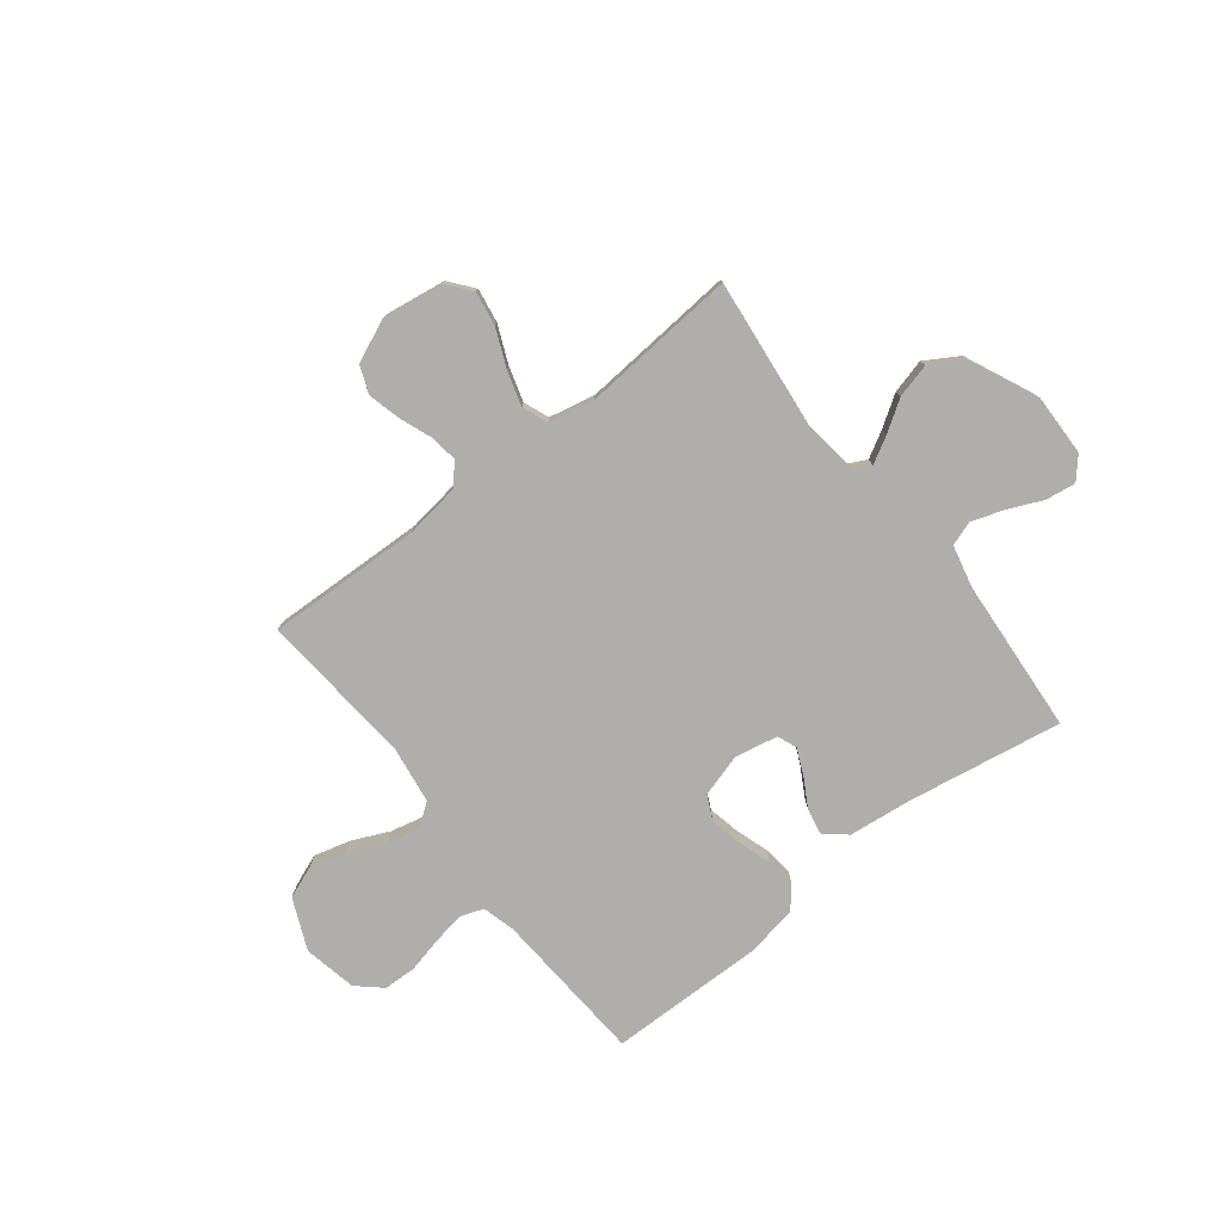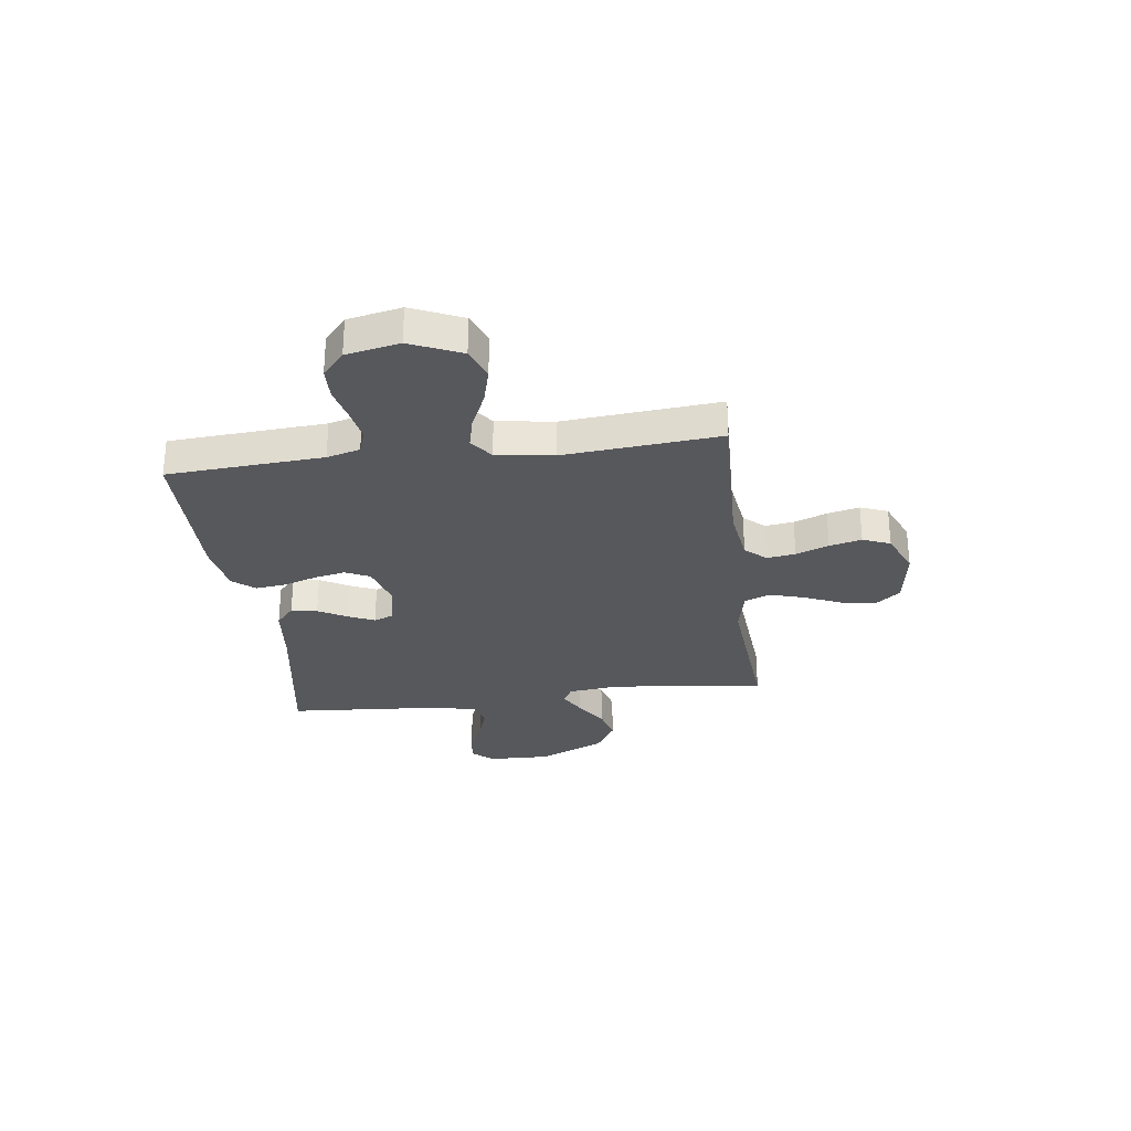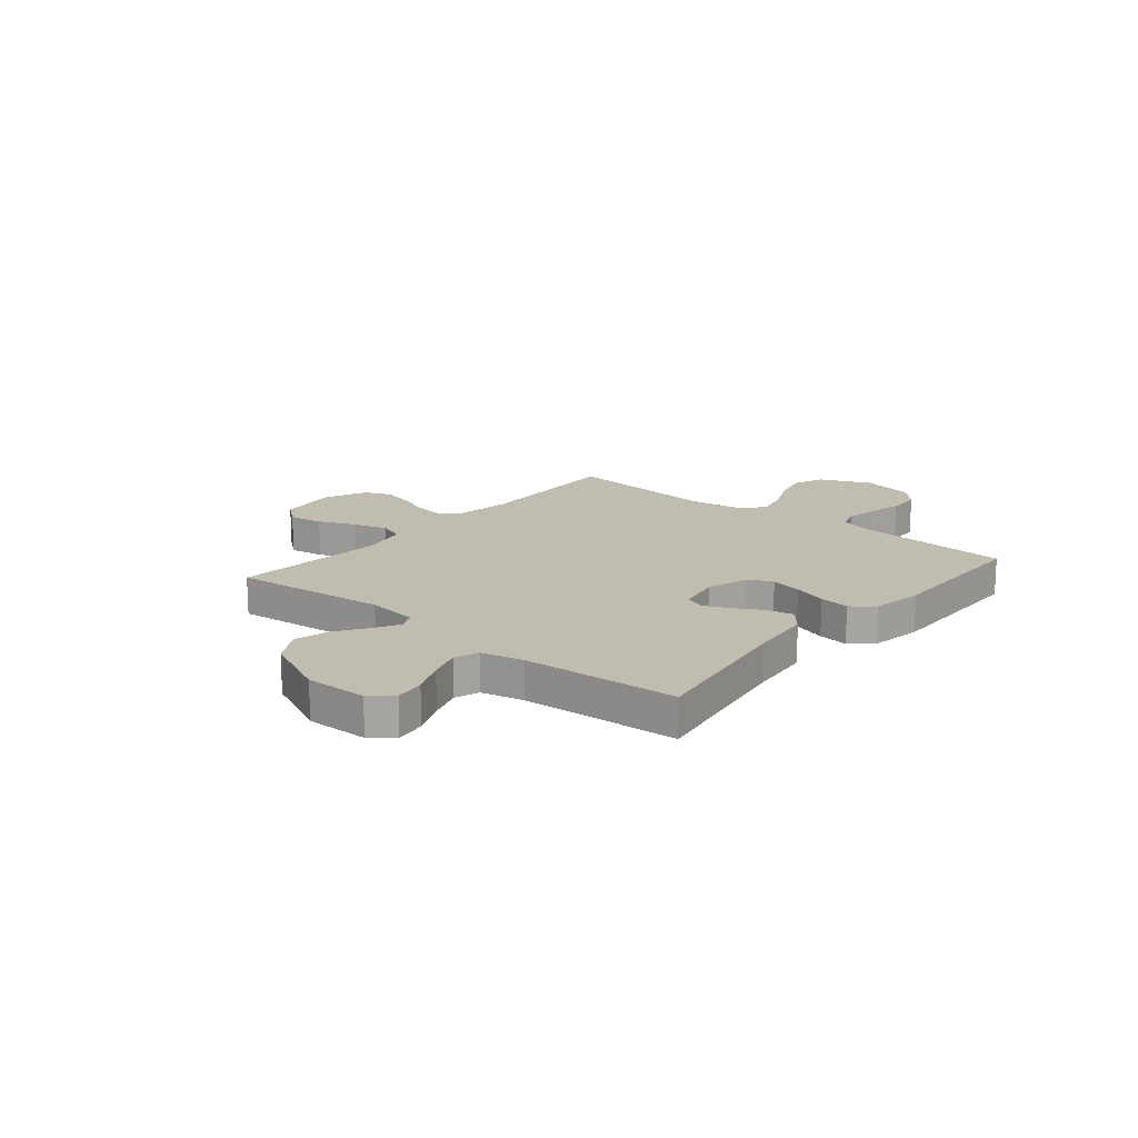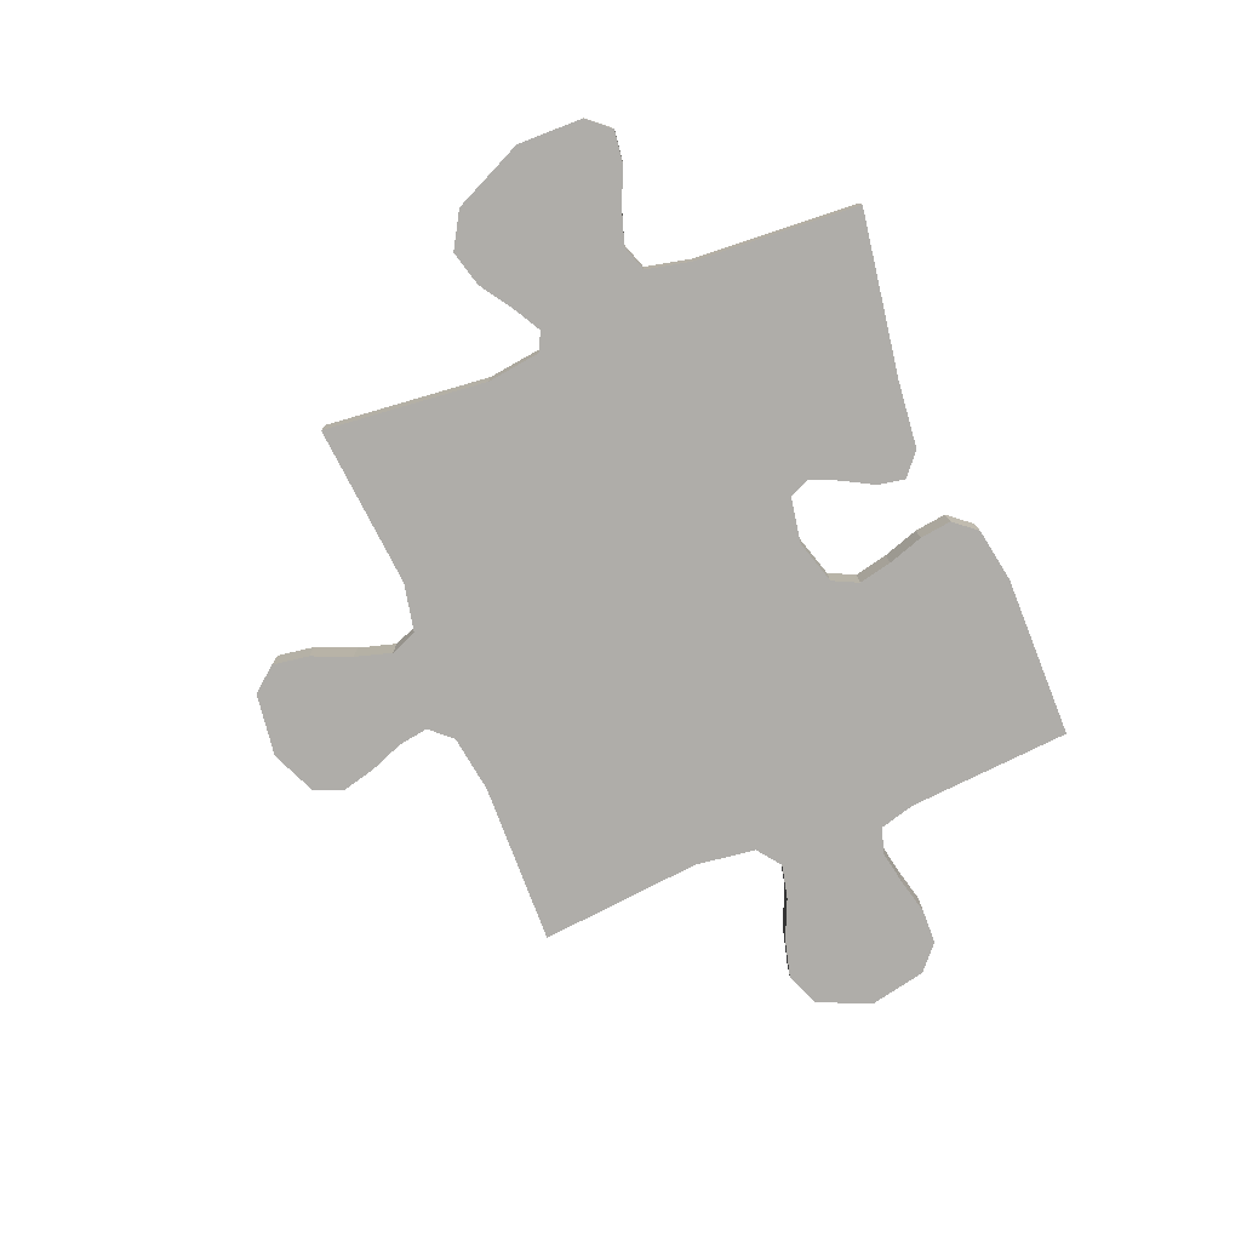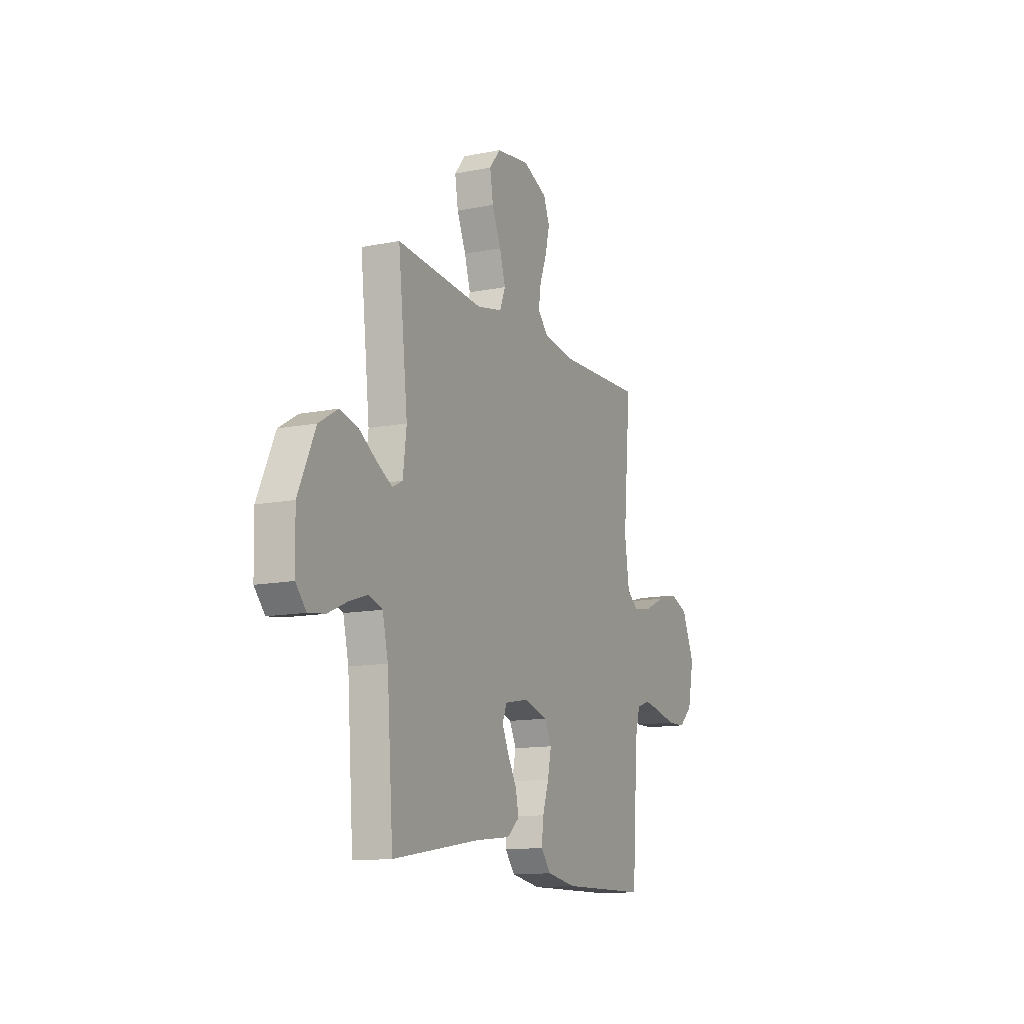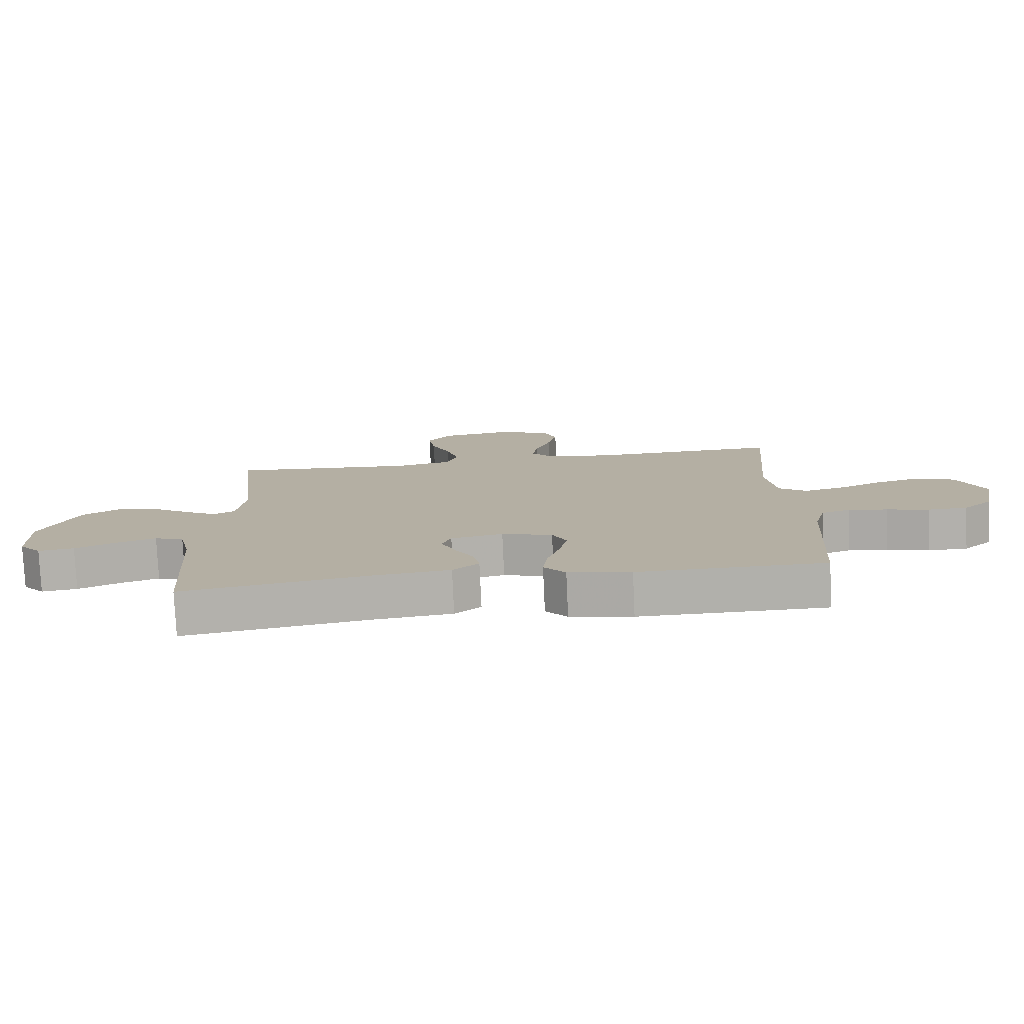
<metadata>
{"format":"obj","ext":"obj","renderer":"f3d","projection":"perspective","resolution":1024,"background":"white","views":[{"elev":-77.7,"azim":38.0,"up":"+Y"},{"elev":-28.8,"azim":-82.6,"up":"+Y"},{"elev":16.6,"azim":130.0,"up":"+Y"},{"elev":-77.4,"azim":112.5,"up":"+Y"},{"elev":-12.7,"azim":114.8,"up":"+Z"},{"elev":-78.3,"azim":-177.4,"up":"+Z"}]}
</metadata>
<code>
v -0.5 0.07 0.5
v -0.2 0.07 0.49
v -0.094 0.07 0.505
v -0.058 0.07 0.545
v -0.066 0.07 0.6
v -0.09 0.07 0.663
v -0.105 0.07 0.725
v -0.084 0.07 0.778
v 0 0.07 0.814
v 0.116 0.07 0.797
v 0.154 0.07 0.75
v 0.143 0.07 0.683
v 0.112 0.07 0.611
v 0.092 0.07 0.544
v 0.111 0.07 0.495
v 0.2 0.07 0.476
v 0.5 0.07 0.5
v 0.467 0.07 0.2
v 0.479 0.07 0.102
v 0.514 0.07 0.084
v 0.564 0.07 0.112
v 0.625 0.07 0.152
v 0.691 0.07 0.169
v 0.756 0.07 0.13
v 0.815 0.07 0
v 0.812 0.07 -0.12
v 0.776 0.07 -0.161
v 0.718 0.07 -0.153
v 0.651 0.07 -0.123
v 0.588 0.07 -0.102
v 0.541 0.07 -0.118
v 0.522 0.07 -0.2
v 0.5 0.07 -0.5
v 0.2 0.07 -0.45
v 0.077 0.07 -0.436
v 0.035 0.07 -0.4
v 0.045 0.07 -0.35
v 0.076 0.07 -0.295
v 0.099 0.07 -0.244
v 0.084 0.07 -0.206
v 0 0.07 -0.19
v -0.082 0.07 -0.214
v -0.105 0.07 -0.261
v -0.092 0.07 -0.322
v -0.071 0.07 -0.387
v -0.064 0.07 -0.445
v -0.099 0.07 -0.487
v -0.2 0.07 -0.504
v -0.5 0.07 -0.5
v -0.52 0.07 -0.2
v -0.537 0.07 -0.136
v -0.583 0.07 -0.12
v -0.645 0.07 -0.131
v -0.713 0.07 -0.147
v -0.776 0.07 -0.145
v -0.823 0.07 -0.103
v -0.844 0.07 0
v -0.801 0.07 0.098
v -0.739 0.07 0.122
v -0.668 0.07 0.103
v -0.597 0.07 0.071
v -0.534 0.07 0.056
v -0.49 0.07 0.089
v -0.474 0.07 0.2
v -0.5 0 0.5
v -0.2 0 0.49
v -0.094 0 0.505
v -0.058 0 0.545
v -0.066 0 0.6
v -0.09 0 0.663
v -0.105 0 0.725
v -0.084 0 0.778
v 0 0 0.814
v 0.116 0 0.797
v 0.154 0 0.75
v 0.143 0 0.683
v 0.112 0 0.611
v 0.092 0 0.544
v 0.111 0 0.495
v 0.2 0 0.476
v 0.5 0 0.5
v 0.467 0 0.2
v 0.479 0 0.102
v 0.514 0 0.084
v 0.564 0 0.112
v 0.625 0 0.152
v 0.691 0 0.169
v 0.756 0 0.13
v 0.815 0 0
v 0.812 0 -0.12
v 0.776 0 -0.161
v 0.718 0 -0.153
v 0.651 0 -0.123
v 0.588 0 -0.102
v 0.541 0 -0.118
v 0.522 0 -0.2
v 0.5 0 -0.5
v 0.2 0 -0.45
v 0.077 0 -0.436
v 0.035 0 -0.4
v 0.045 0 -0.35
v 0.076 0 -0.295
v 0.099 0 -0.244
v 0.084 0 -0.206
v 0 0 -0.19
v -0.082 0 -0.214
v -0.105 0 -0.261
v -0.092 0 -0.322
v -0.071 0 -0.387
v -0.064 0 -0.445
v -0.099 0 -0.487
v -0.2 0 -0.504
v -0.5 0 -0.5
v -0.52 0 -0.2
v -0.537 0 -0.136
v -0.583 0 -0.12
v -0.645 0 -0.131
v -0.713 0 -0.147
v -0.776 0 -0.145
v -0.823 0 -0.103
v -0.844 0 0
v -0.801 0 0.098
v -0.739 0 0.122
v -0.668 0 0.103
v -0.597 0 0.071
v -0.534 0 0.056
v -0.49 0 0.089
v -0.474 0 0.2
f 59 60 61
f 58 59 61
f 57 58 61
f 56 57 61
f 55 56 61
f 54 55 61
f 53 54 61
f 52 53 61 62
f 51 52 62 63
f 48 49 50
f 47 48 50
f 46 47 50
f 45 46 50
f 44 45 50
f 50 51 63
f 44 50 63
f 43 44 63
f 36 37 38
f 35 36 38
f 34 35 38
f 34 38 39
f 33 34 39
f 32 33 39
f 31 32 39 40
f 27 28 29
f 26 27 29
f 25 26 29
f 24 25 29
f 23 24 29
f 22 23 29
f 21 22 29
f 20 21 29 30
f 31 40 41
f 30 31 41
f 20 30 41
f 19 20 41
f 11 12 13
f 10 11 13
f 9 10 13
f 8 9 13
f 7 8 13
f 6 7 13
f 5 6 13
f 4 5 13 14
f 3 4 14 15
f 64 1 2
f 3 15 16
f 2 3 16
f 64 2 16
f 63 64 16
f 43 63 16
f 42 43 16
f 41 42 16
f 19 41 16
f 18 19 16
f 16 17 18
f 125 124 123
f 125 123 122
f 125 122 121
f 125 121 120
f 125 120 119
f 125 119 118
f 125 118 117
f 126 125 117 116
f 127 126 116 115
f 114 113 112
f 114 112 111
f 114 111 110
f 114 110 109
f 114 109 108
f 127 115 114
f 127 114 108
f 127 108 107
f 102 101 100
f 102 100 99
f 102 99 98
f 103 102 98
f 103 98 97
f 103 97 96
f 104 103 96 95
f 93 92 91
f 93 91 90
f 93 90 89
f 93 89 88
f 93 88 87
f 93 87 86
f 93 86 85
f 94 93 85 84
f 105 104 95
f 105 95 94
f 105 94 84
f 105 84 83
f 77 76 75
f 77 75 74
f 77 74 73
f 77 73 72
f 77 72 71
f 77 71 70
f 77 70 69
f 78 77 69 68
f 79 78 68 67
f 66 65 128
f 80 79 67
f 80 67 66
f 80 66 128
f 80 128 127
f 80 127 107
f 80 107 106
f 80 106 105
f 80 105 83
f 80 83 82
f 82 81 80
f 1 65 66 2
f 2 66 67 3
f 3 67 68 4
f 4 68 69 5
f 5 69 70 6
f 6 70 71 7
f 7 71 72 8
f 8 72 73 9
f 9 73 74 10
f 10 74 75 11
f 11 75 76 12
f 12 76 77 13
f 13 77 78 14
f 14 78 79 15
f 15 79 80 16
f 16 80 81 17
f 17 81 82 18
f 18 82 83 19
f 19 83 84 20
f 20 84 85 21
f 21 85 86 22
f 22 86 87 23
f 23 87 88 24
f 24 88 89 25
f 25 89 90 26
f 26 90 91 27
f 27 91 92 28
f 28 92 93 29
f 29 93 94 30
f 30 94 95 31
f 31 95 96 32
f 32 96 97 33
f 33 97 98 34
f 34 98 99 35
f 35 99 100 36
f 36 100 101 37
f 37 101 102 38
f 38 102 103 39
f 39 103 104 40
f 40 104 105 41
f 41 105 106 42
f 42 106 107 43
f 43 107 108 44
f 44 108 109 45
f 45 109 110 46
f 46 110 111 47
f 47 111 112 48
f 48 112 113 49
f 49 113 114 50
f 50 114 115 51
f 51 115 116 52
f 52 116 117 53
f 53 117 118 54
f 54 118 119 55
f 55 119 120 56
f 56 120 121 57
f 57 121 122 58
f 58 122 123 59
f 59 123 124 60
f 60 124 125 61
f 61 125 126 62
f 62 126 127 63
f 63 127 128 64
f 64 128 65 1

</code>
